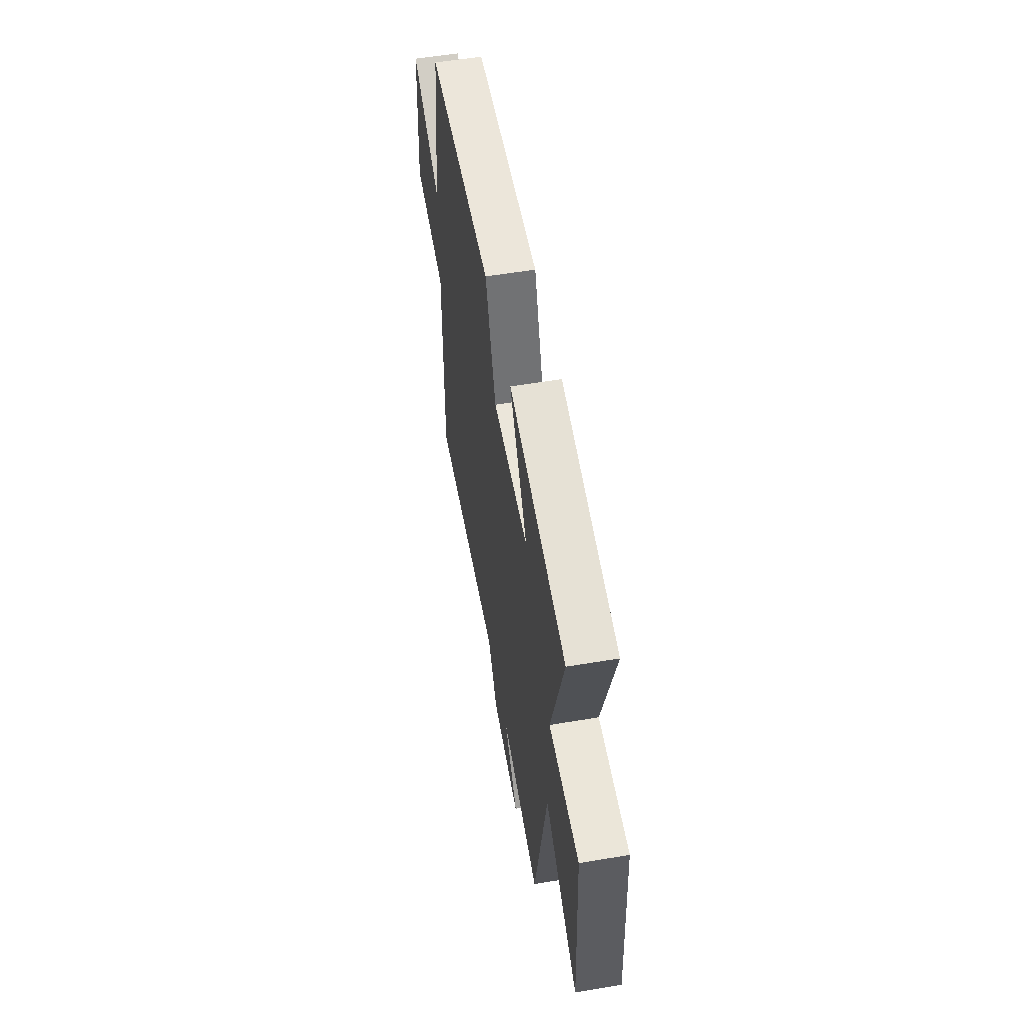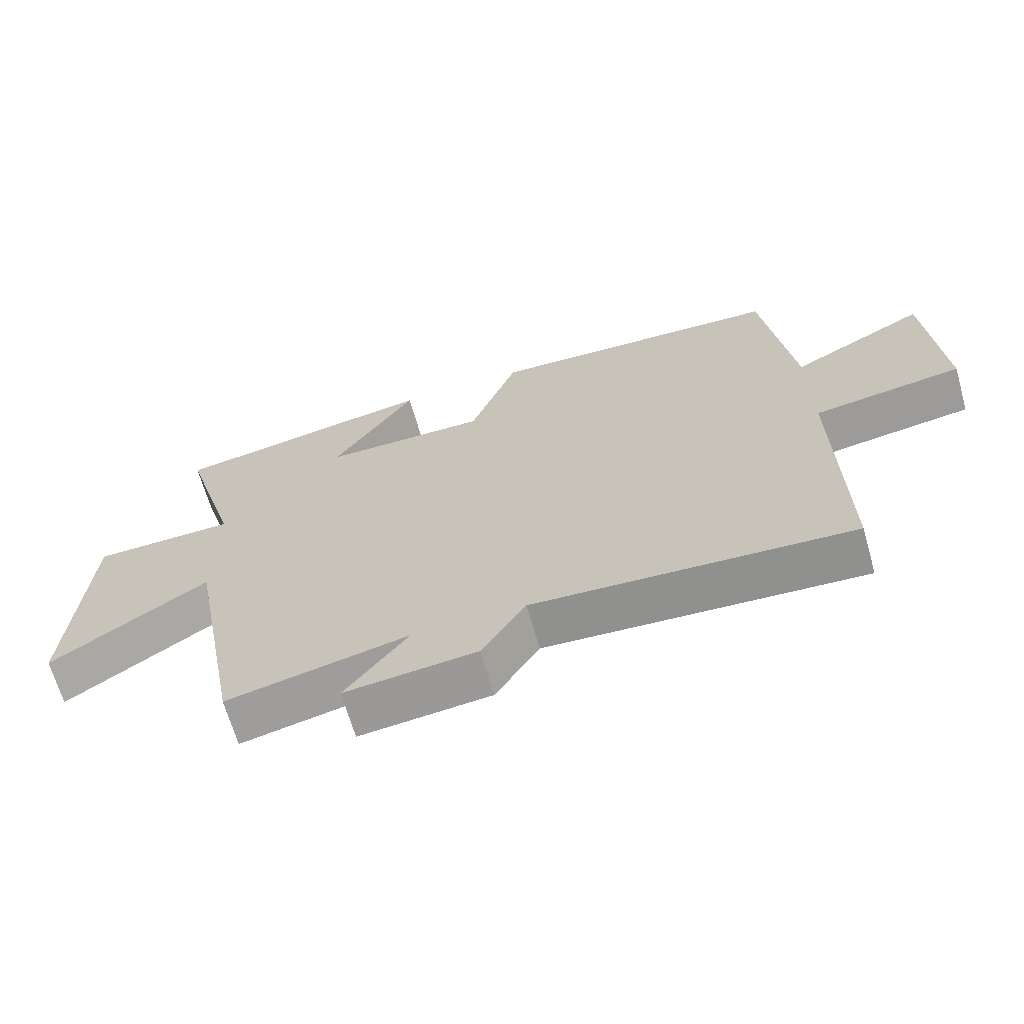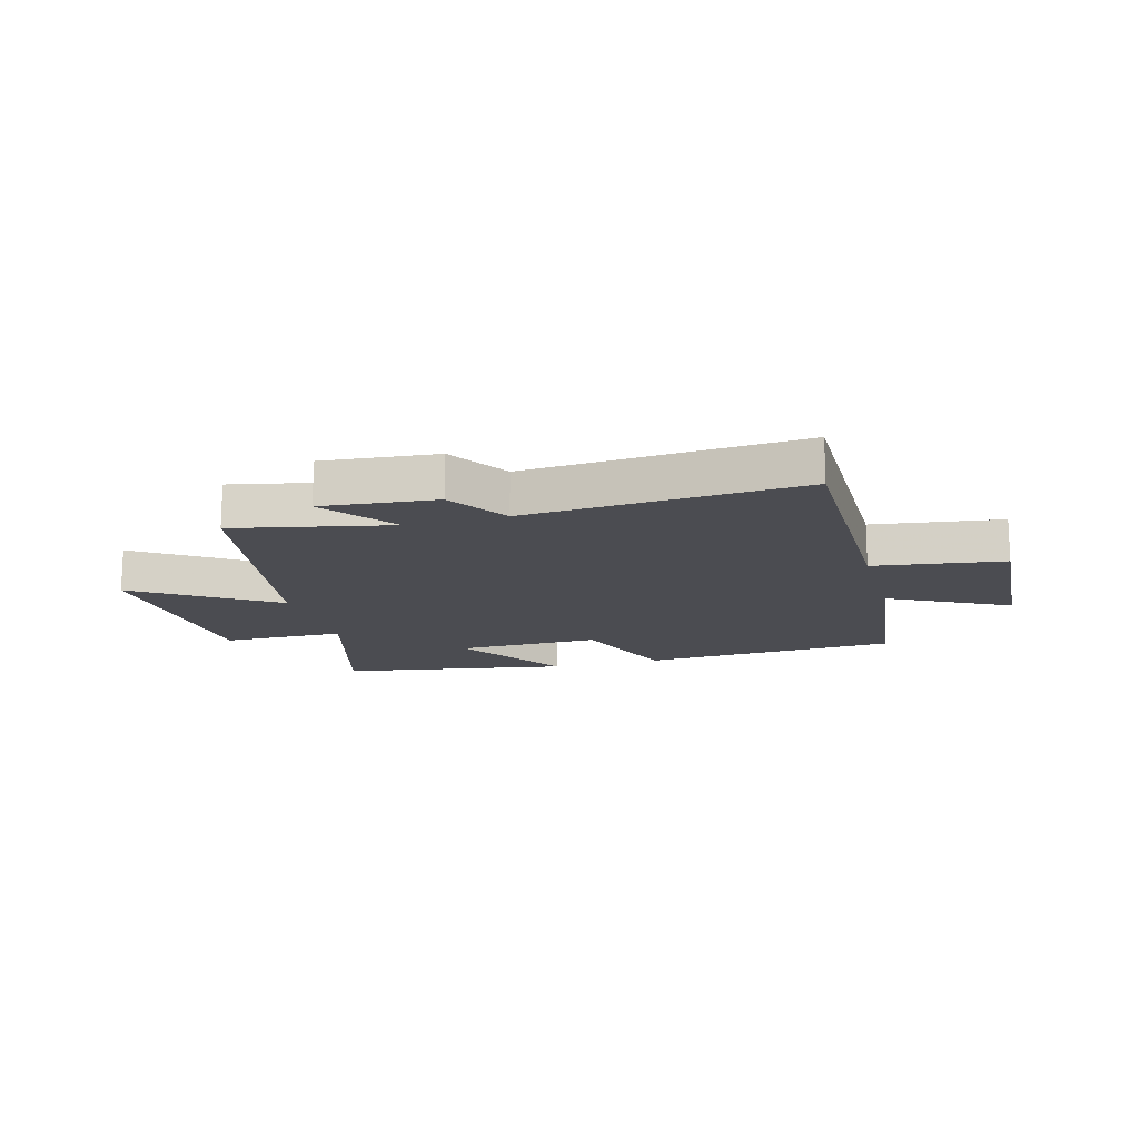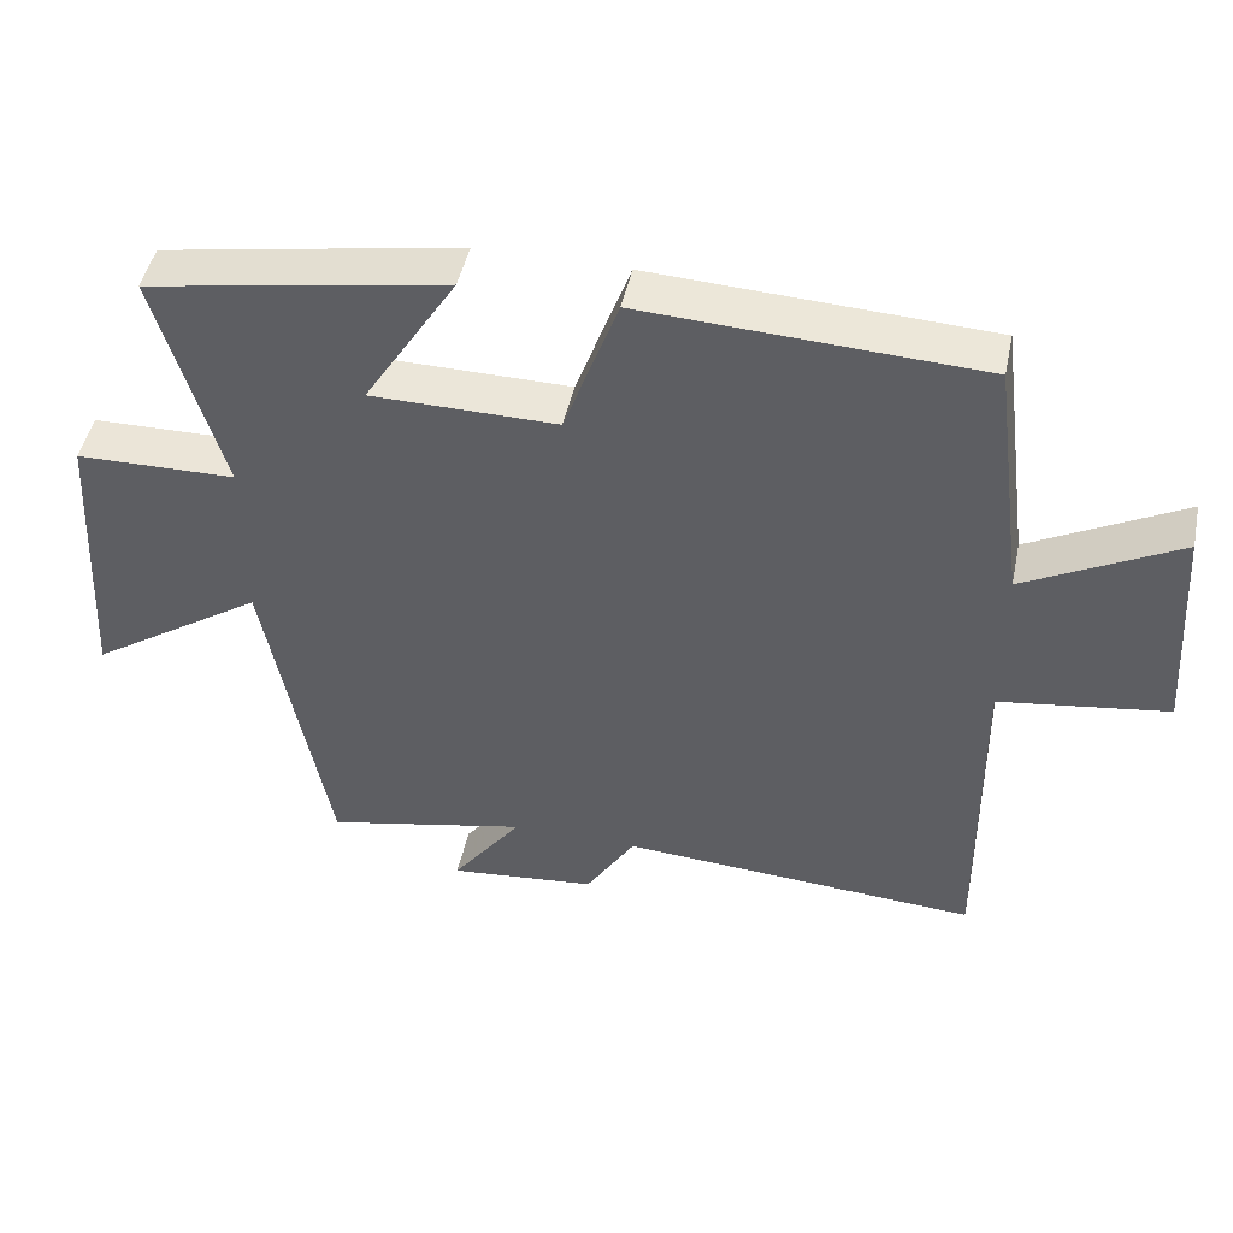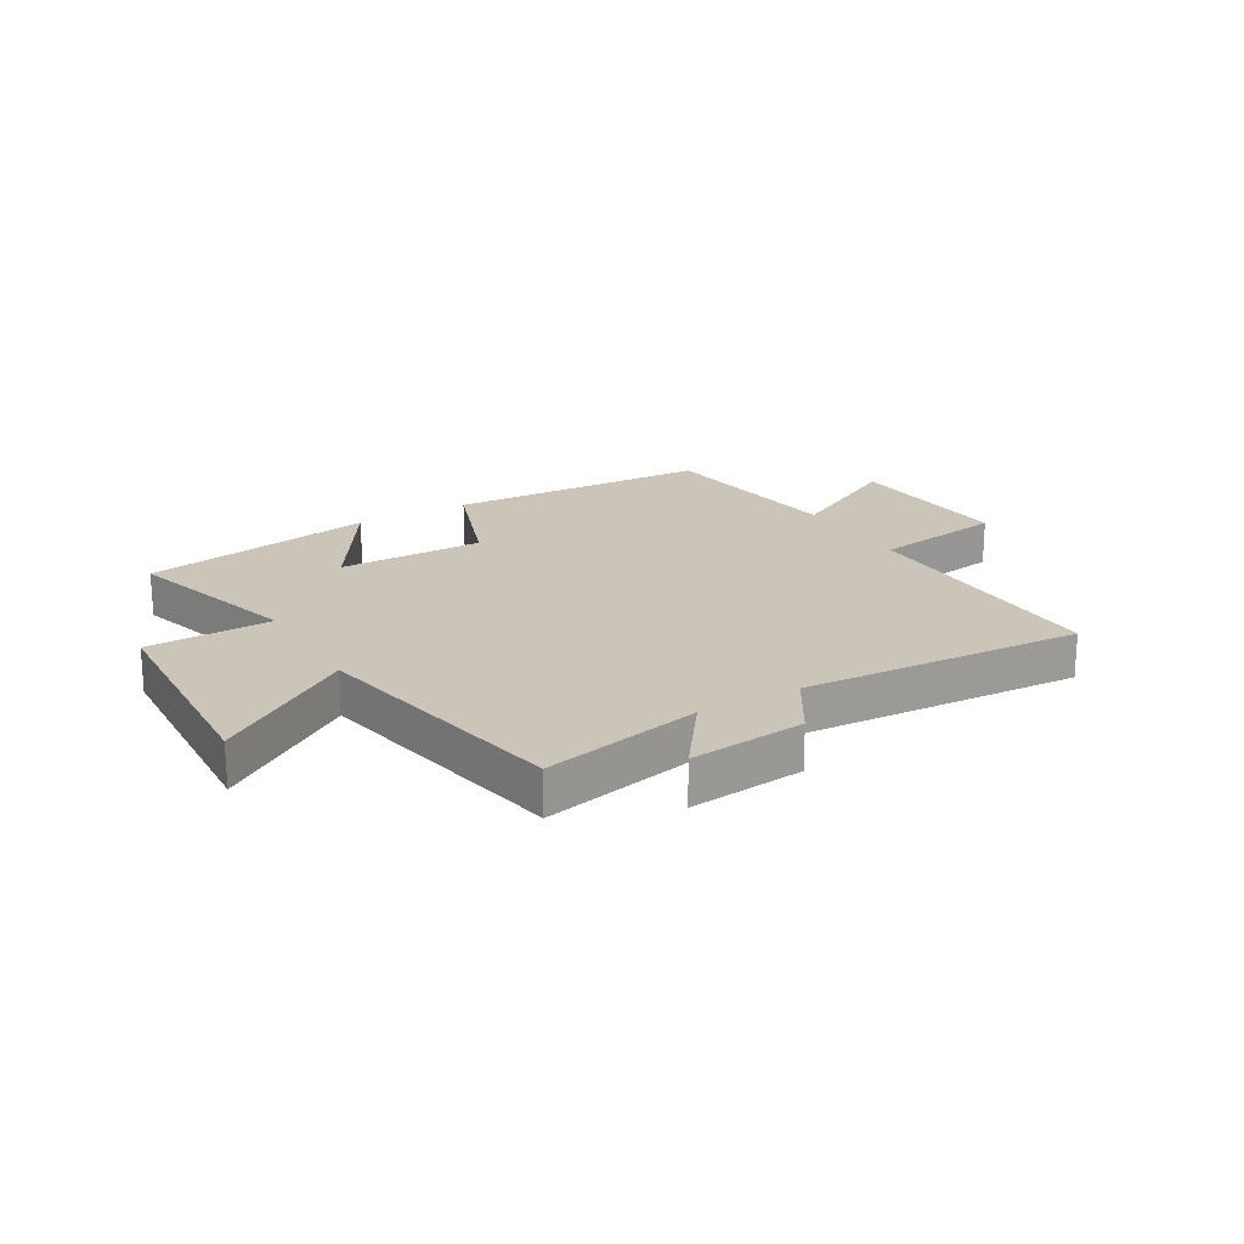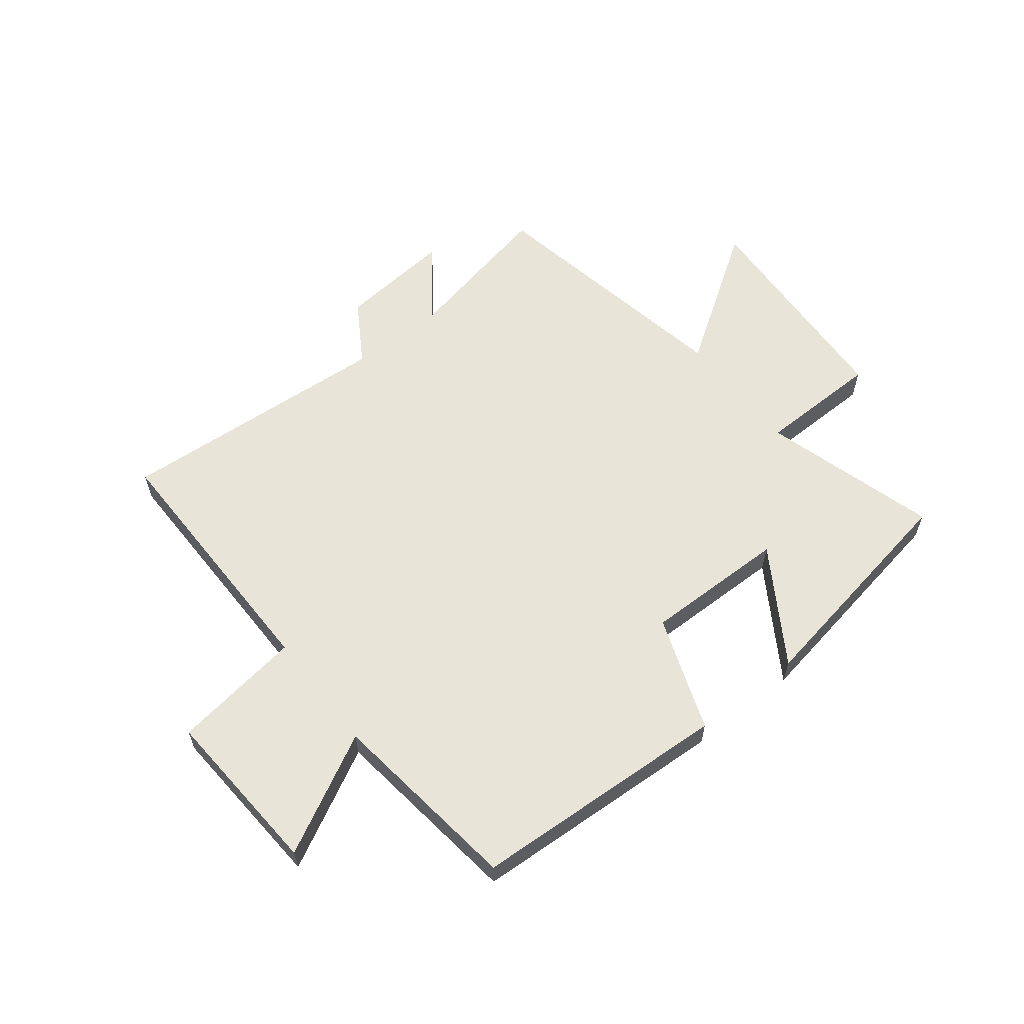
<metadata>
{"format":"obj","ext":"obj","renderer":"f3d","projection":"perspective","resolution":1024,"background":"white","views":[{"elev":55.2,"azim":79.9,"up":"+Z"},{"elev":-67.1,"azim":-164.1,"up":"+Z"},{"elev":-15.3,"azim":-164.2,"up":"+Y"},{"elev":46.9,"azim":-168.1,"up":"+Z"},{"elev":20.4,"azim":149.4,"up":"+Y"},{"elev":59.8,"azim":-37.9,"up":"+Y"}]}
</metadata>
<code>
v -0.505 0.07 -0.531
v -0.5 0.07 -0.076
v -0.725 0.07 -0.043
v -0.705 0.07 0.251
v -0.5 0.07 0.142
v -0.456 0.07 0.478
v -0.007 0.07 0.5
v 0.065 0.07 0.301
v 0.313 0.07 0.303
v 0.189 0.07 0.5
v 0.588 0.07 0.429
v 0.5 0.07 0.126
v 0.713 0.07 0.122
v 0.735 0.07 -0.266
v 0.5 0.07 -0.108
v 0.416 0.07 -0.559
v 0.144 0.07 -0.5
v 0.238 0.07 -0.627
v 0.04 0.07 -0.607
v -0.026 0.07 -0.5
v -0.505 0 -0.531
v -0.5 0 -0.076
v -0.725 0 -0.043
v -0.705 0 0.251
v -0.5 0 0.142
v -0.456 0 0.478
v -0.007 0 0.5
v 0.065 0 0.301
v 0.313 0 0.303
v 0.189 0 0.5
v 0.588 0 0.429
v 0.5 0 0.126
v 0.713 0 0.122
v 0.735 0 -0.266
v 0.5 0 -0.108
v 0.416 0 -0.559
v 0.144 0 -0.5
v 0.238 0 -0.627
v 0.04 0 -0.607
v -0.026 0 -0.5
f 17 18 19 20
f 15 16 17
f 15 17 20
f 12 13 14 15
f 12 15 20 1
f 9 10 11 12
f 8 9 12 1
f 5 6 7 8
f 2 3 4 5
f 2 5 8
f 1 2 8
f 40 39 38 37
f 37 36 35
f 40 37 35
f 35 34 33 32
f 21 40 35 32
f 32 31 30 29
f 21 32 29 28
f 28 27 26 25
f 25 24 23 22
f 28 25 22
f 28 22 21
f 1 21 22 2
f 2 22 23 3
f 3 23 24 4
f 4 24 25 5
f 5 25 26 6
f 6 26 27 7
f 7 27 28 8
f 8 28 29 9
f 9 29 30 10
f 10 30 31 11
f 11 31 32 12
f 12 32 33 13
f 13 33 34 14
f 14 34 35 15
f 15 35 36 16
f 16 36 37 17
f 17 37 38 18
f 18 38 39 19
f 19 39 40 20
f 20 40 21 1

</code>
